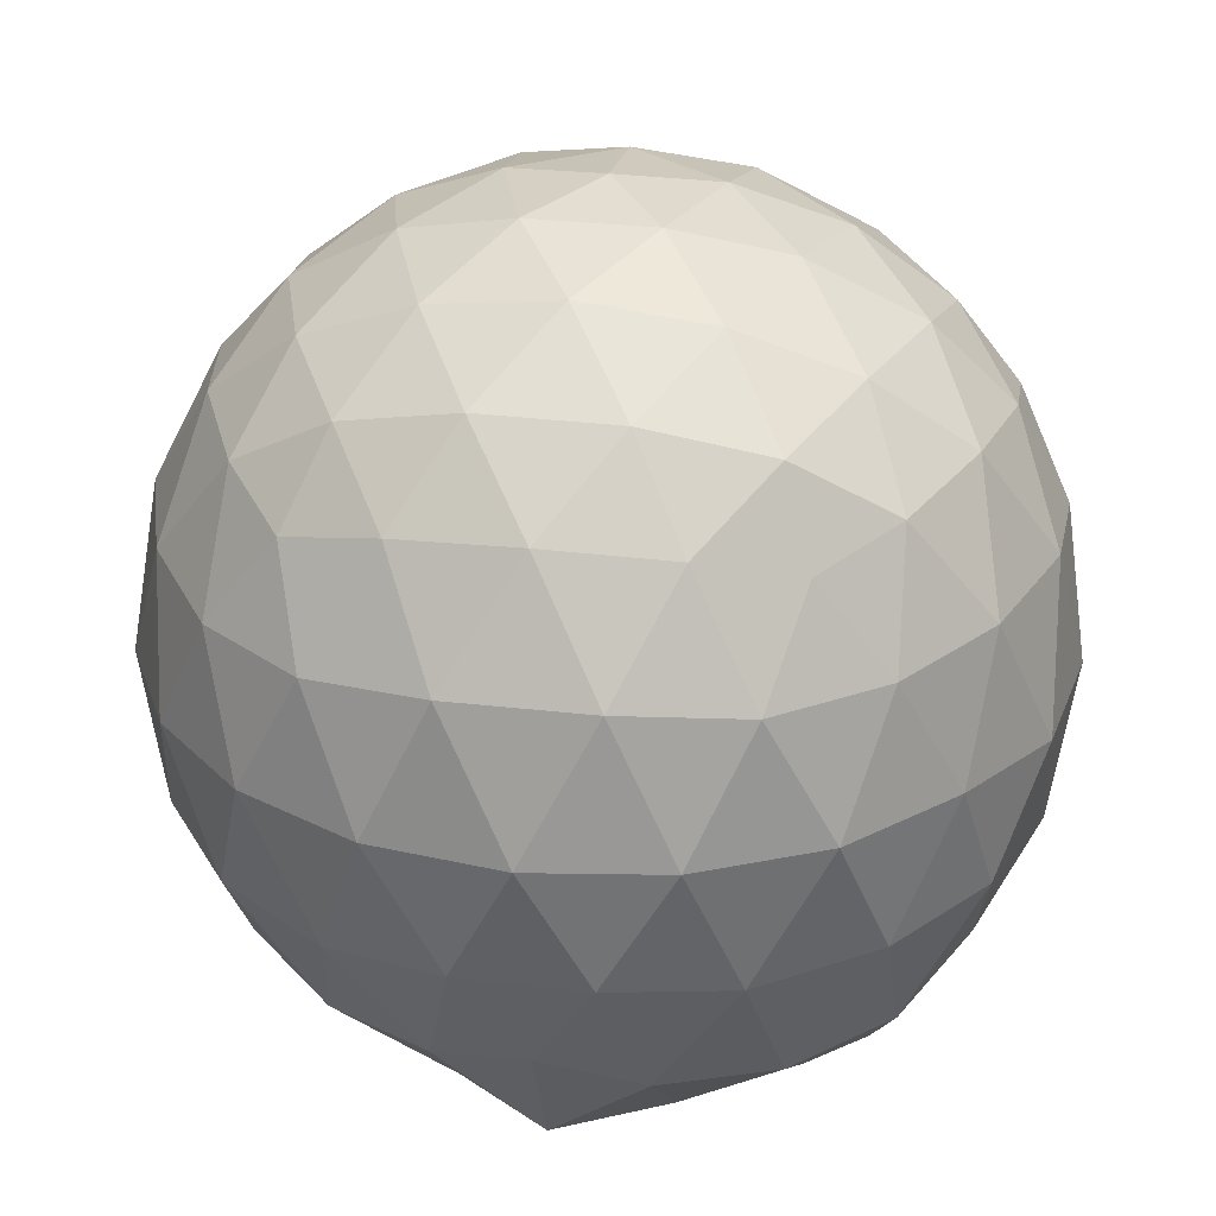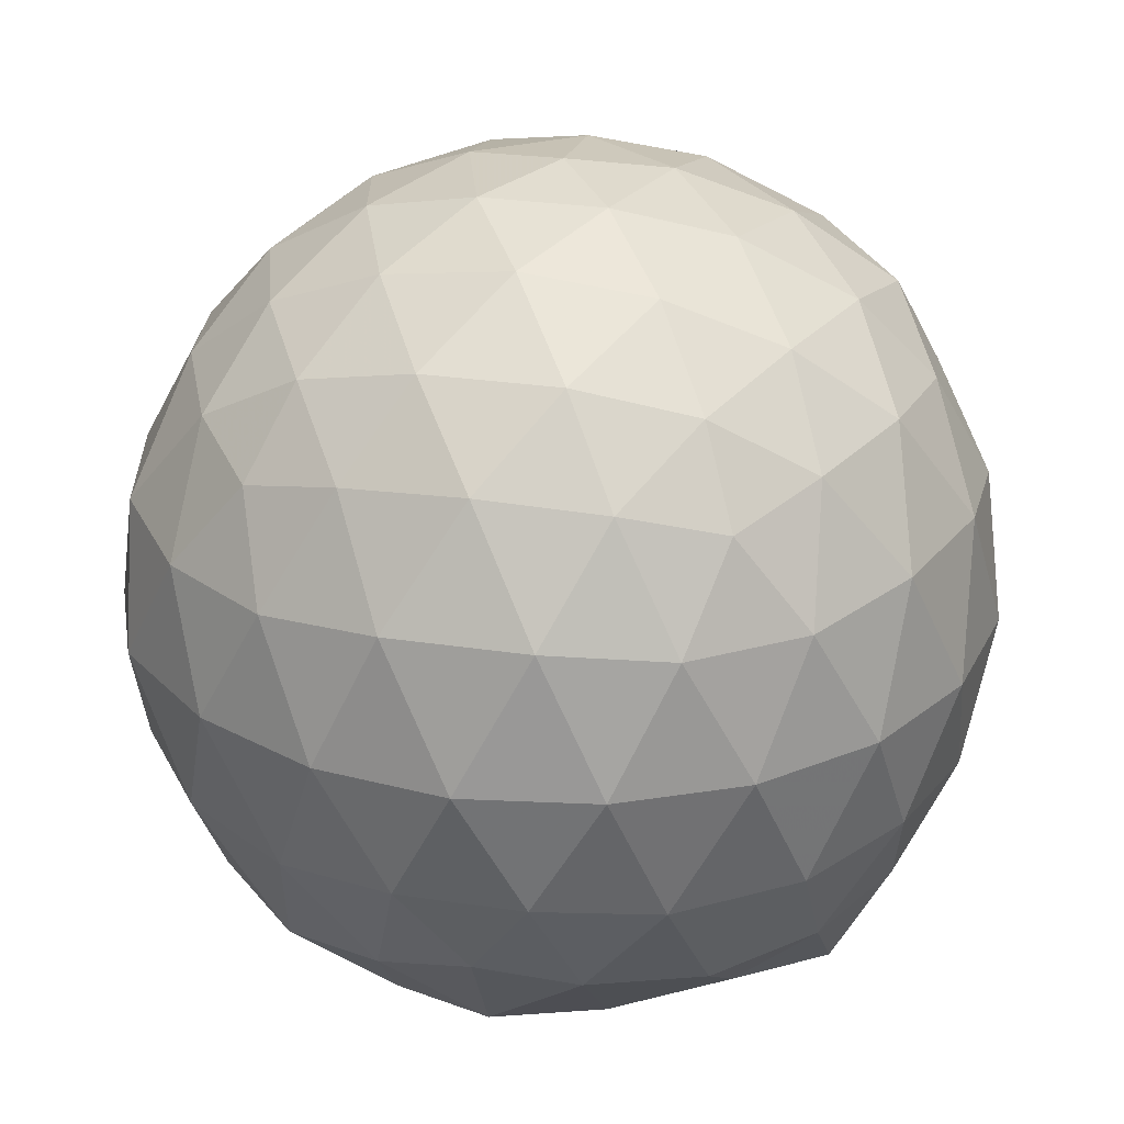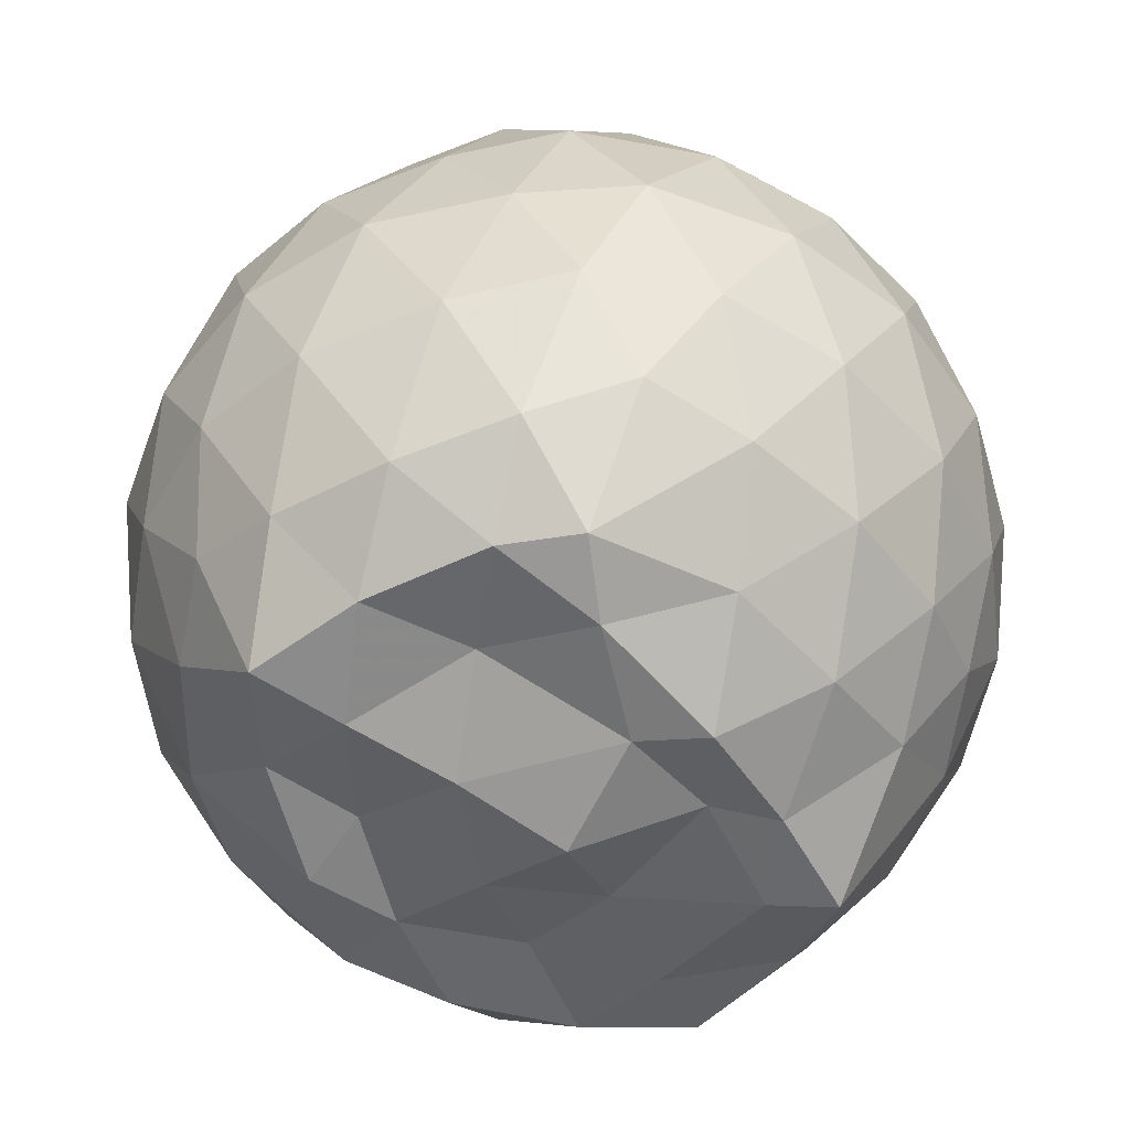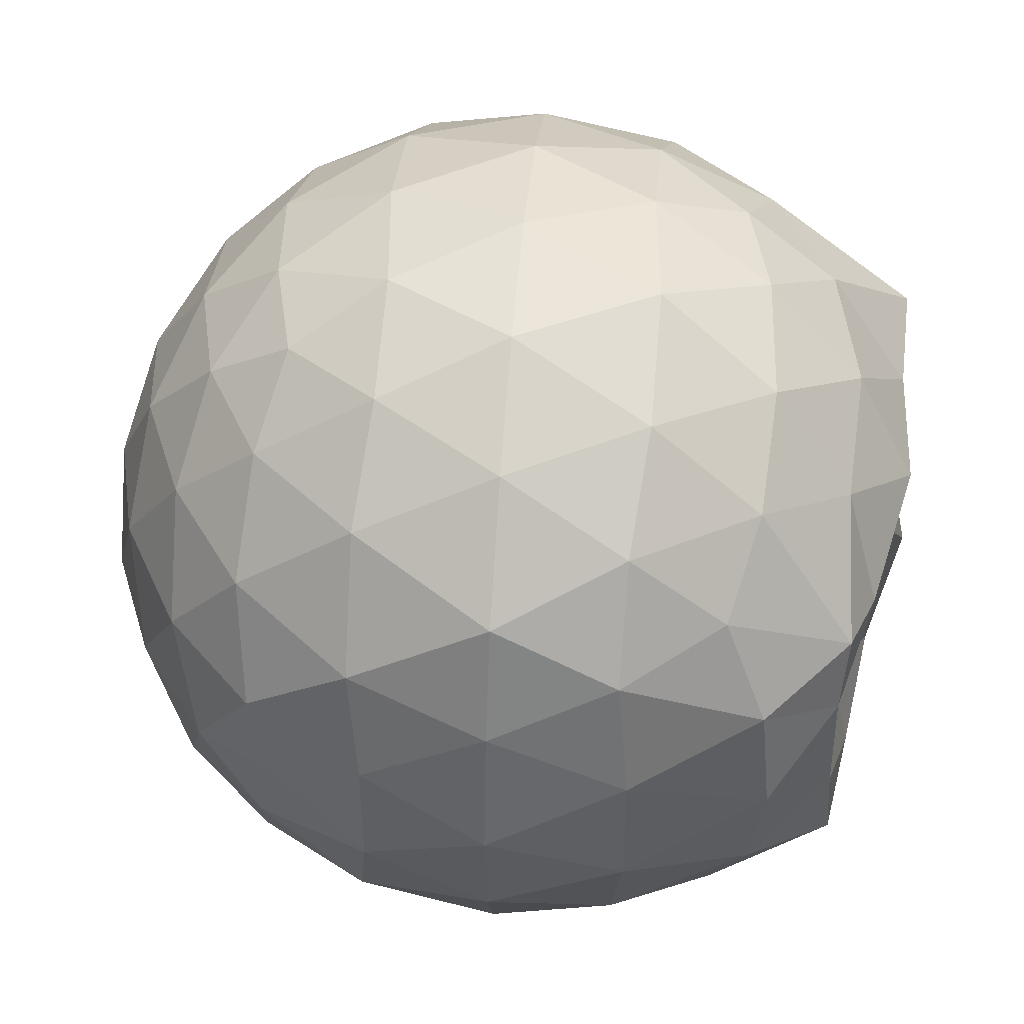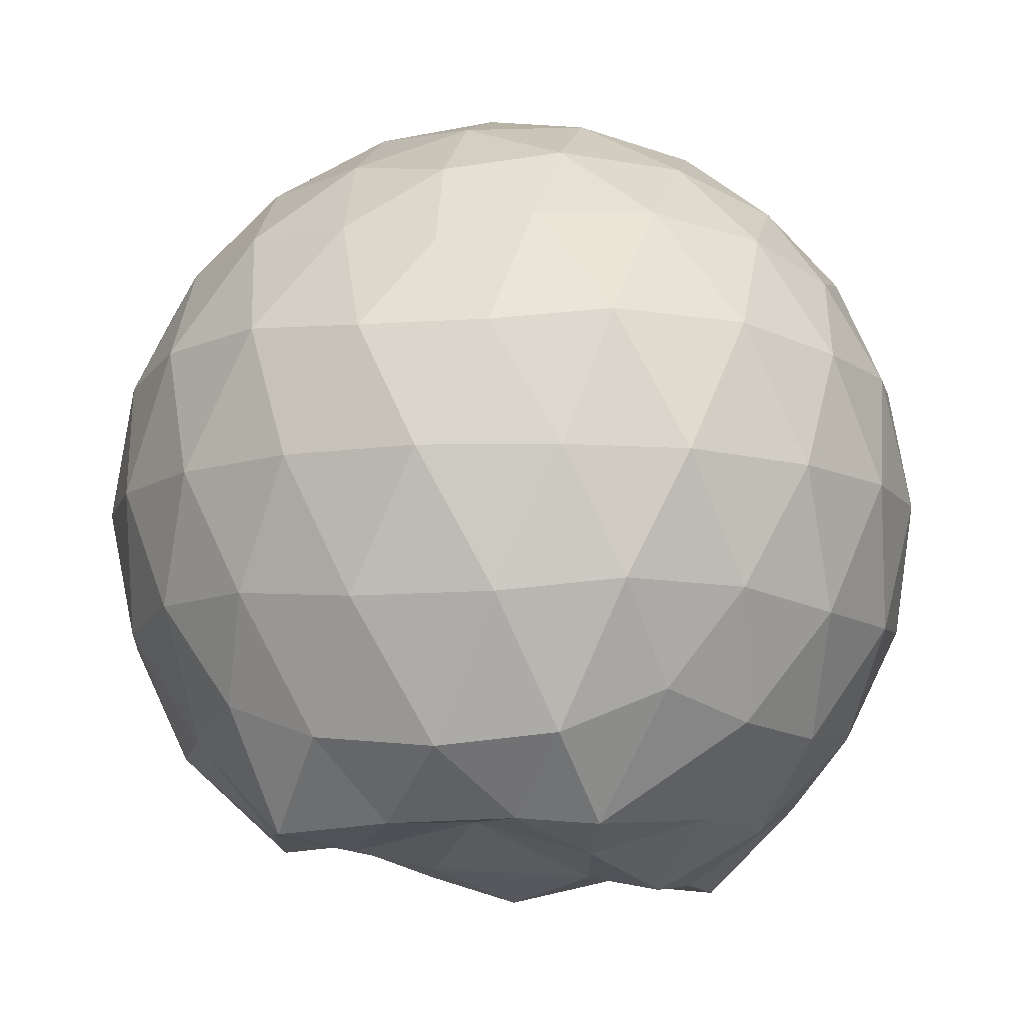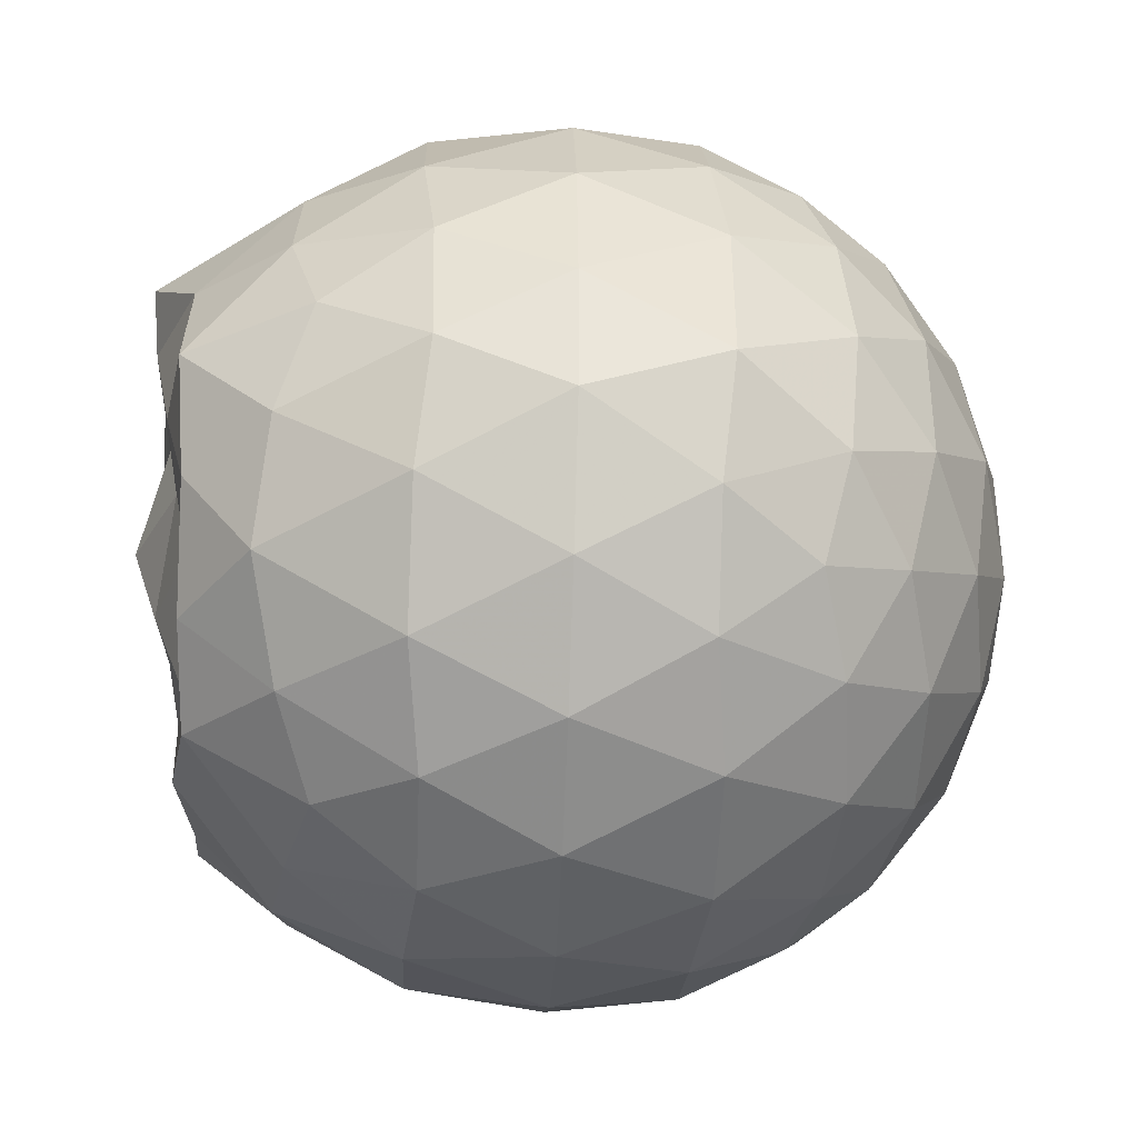
<metadata>
{"format":"obj","ext":"obj","renderer":"f3d","projection":"perspective","resolution":1024,"background":"white","views":[{"elev":28.2,"azim":64.4,"up":"+Z"},{"elev":27.6,"azim":-4.9,"up":"+Z"},{"elev":-53.5,"azim":115.1,"up":"+Z"},{"elev":49.4,"azim":95.2,"up":"+Y"},{"elev":-10.2,"azim":102.3,"up":"+Z"},{"elev":-37.3,"azim":-92.6,"up":"+Y"}]}
</metadata>
<code>
v -2.383 -0.3356 0.36
v -2.386 -0.3314 -1.582
v -1.54 -0.3265 -0.141
v -1.574 -0.11 -0.08503
v -1.718 0.1388 -0.05758
v -1.918 0.3492 -0.08264
v -2.115 0.4839 -0.1395
v -2.353 0.4902 -0.08229
v -2.632 0.4345 -0.05819
v -2.891 0.3152 -0.08211
v -3.081 0.1694 -0.1392
v -3.16 -0.05561 -0.08246
v -3.197 -0.3387 -0.05863
v -3.168 -0.6183 -0.0823
v -3.083 -0.8421 -0.1396
v -2.893 -0.9871 -0.08246
v -2.634 -1.106 -0.05868
v -2.354 -1.162 -0.08264
v -2.117 -1.154 -0.1399
v -1.92 -1.019 -0.08318
v -1.726 -0.8103 -0.05956
v -1.593 -0.5553 -0.0838
v -1.455 -0.1852 -0.3527
v -1.525 0.07818 -0.3256
v -1.718 0.3396 -0.3243
v -1.951 0.515 -0.3523
v -2.228 0.6048 -0.3517
v -2.518 0.5986 -0.3242
v -2.822 0.4993 -0.3235
v -3.06 0.3346 -0.3515
v -3.231 0.09873 -0.3519
v -3.314 -0.1785 -0.3238
v -3.339 -0.5098 -0.3237
v -3.245 -0.7725 -0.3521
v -3.061 -1.006 -0.352
v -2.823 -1.171 -0.3241
v -2.519 -1.27 -0.3244
v -2.231 -1.275 -0.3525
v -1.953 -1.185 -0.3527
v -1.722 -1.011 -0.3248
v -1.536 -0.7513 -0.3247
v -1.444 -0.4773 -0.353
v -1.456 -0.02176 -0.6379
v -1.556 0.2404 -0.6392
v -1.795 0.4684 -0.639
v -2.073 0.6095 -0.6385
v -2.381 0.658 -0.6372
v -2.689 0.6094 -0.6375
v -2.967 0.4675 -0.6375
v -3.187 0.2467 -0.6384
v -3.329 -0.03049 -0.638
v -3.381 -0.3454 -0.6372
v -3.359 -0.6331 -0.6363
v -3.196 -0.9188 -0.6382
v -2.968 -1.14 -0.6387
v -2.691 -1.281 -0.6382
v -2.381 -1.33 -0.6375
v -2.076 -1.28 -0.639
v -1.798 -1.139 -0.6393
v -1.578 -0.9183 -0.6392
v -1.437 -0.6407 -0.6392
v -1.391 -0.3327 -0.639
v -1.528 0.1025 -0.9208
v -1.698 0.3346 -0.9238
v -1.941 0.4981 -0.9516
v -2.245 0.5969 -0.9519
v -2.534 0.6031 -0.9237
v -2.811 0.5131 -0.9238
v -3.042 0.3362 -0.9533
v -3.225 0.07898 -0.9535
v -3.325 -0.193 -0.9266
v -3.334 -0.4873 -0.9207
v -3.238 -0.7548 -0.9502
v -3.044 -1.011 -0.9526
v -2.812 -1.185 -0.9244
v -2.536 -1.274 -0.9243
v -2.247 -1.268 -0.9526
v -1.943 -1.169 -0.9528
v -1.705 -1.004 -0.9253
v -1.535 -0.7695 -0.9258
v -1.453 -0.4919 -0.9527
v -1.459 -0.1726 -0.9508
v -1.679 0.165 -1.145
v -1.872 0.3127 -1.204
v -2.13 0.4308 -1.22
v -2.409 0.4867 -1.196
v -2.648 0.481 -1.137
v -2.846 0.3441 -1.2
v -3.051 0.1331 -1.213
v -3.169 -0.1091 -1.222
v -3.248 -0.3354 -1.158
v -3.175 -0.564 -1.235
v -3.037 -0.8054 -1.268
v -2.844 -1.01 -1.215
v -2.649 -1.149 -1.143
v -2.411 -1.152 -1.203
v -2.132 -1.093 -1.239
v -1.875 -0.9755 -1.222
v -1.686 -0.8371 -1.161
v -1.606 -0.615 -1.242
v -1.573 -0.3323 -1.269
v -1.597 -0.05996 -1.243
v -1.643 -0.3342 0.05445
v -1.773 -0.08768 0.1173
v -1.959 0.1605 0.1162
v -2.16 0.3465 0.05365
v -2.431 0.3136 0.1166
v -2.724 0.2185 0.117
v -2.964 0.08516 0.05413
v -3.017 -0.1832 0.1168
v -3.018 -0.4896 0.1165
v -2.965 -0.7575 0.0536
v -2.726 -0.8902 0.1159
v -2.433 -0.9849 0.1162
v -2.16 -1.018 0.0532
v -1.961 -0.8308 0.116
v -1.778 -0.5807 0.1153
v -1.881 -0.3354 0.225
v -2.041 -0.08769 0.266
v -2.228 0.1379 0.2263
v -2.512 0.06482 0.2666
v -2.786 -0.04362 0.2266
v -2.805 -0.3361 0.2663
v -2.787 -0.6285 0.2262
v -2.514 -0.7365 0.2662
v -2.228 -0.8092 0.2259
v -2.041 -0.583 0.2656
v -2.143 -0.3354 0.3308
v -2.308 -0.108 0.3305
v -2.576 -0.1952 0.3311
v -2.577 -0.4762 0.3307
v -2.309 -0.5628 0.3306
v -1.787 -0.007036 -1.429
v -2.056 0.1916 -1.406
v -2.334 0.2817 -1.42
v -2.603 0.3291 -1.352
v -2.79 0.09779 -1.548
v -2.988 -0.08755 -1.434
v -3.084 -0.3435 -1.442
v -2.991 -0.586 -1.425
v -2.802 -0.8085 -1.427
v -2.603 -0.9583 -1.418
v -2.332 -0.8982 -1.457
v -2.041 -0.8457 -1.43
v -1.803 -0.7526 -1.442
v -1.751 -0.4841 -1.424
v -1.746 -0.1886 -1.417
v -1.961 -0.06019 -1.486
v -2.256 0.04774 -1.558
v -2.531 0.08141 -1.538
v -2.73 -0.0408 -1.536
v -2.886 -0.3516 -1.479
v -2.711 -0.5741 -1.43
v -2.535 -0.7991 -1.432
v -2.252 -0.7449 -1.414
v -1.98 -0.6288 -1.474
v -1.963 -0.3319 -1.411
v -2.218 -0.1134 -1.529
v -2.447 -0.0487 -1.516
v -2.624 -0.3435 -1.475
v -2.45 -0.5521 -1.516
v -2.188 -0.4841 -1.506
f 3 23 4
f 4 23 24
f 4 24 5
f 5 24 25
f 5 25 6
f 6 25 26
f 6 26 7
f 7 26 27
f 7 27 8
f 8 27 28
f 8 28 9
f 9 28 29
f 9 29 10
f 10 29 30
f 10 30 11
f 11 30 31
f 11 31 12
f 12 31 32
f 12 32 13
f 13 32 33
f 13 33 14
f 14 33 34
f 14 34 15
f 15 34 35
f 15 35 16
f 16 35 36
f 16 36 17
f 17 36 37
f 17 37 18
f 18 37 38
f 18 38 19
f 19 38 39
f 19 39 20
f 20 39 40
f 20 40 21
f 21 40 41
f 21 41 22
f 22 41 42
f 22 42 3
f 3 42 23
f 23 43 24
f 24 43 44
f 24 44 25
f 25 44 45
f 25 45 26
f 26 45 46
f 26 46 27
f 27 46 47
f 27 47 28
f 28 47 48
f 28 48 29
f 29 48 49
f 29 49 30
f 30 49 50
f 30 50 31
f 31 50 51
f 31 51 32
f 32 51 52
f 32 52 33
f 33 52 53
f 33 53 34
f 34 53 54
f 34 54 35
f 35 54 55
f 35 55 36
f 36 55 56
f 36 56 37
f 37 56 57
f 37 57 38
f 38 57 58
f 38 58 39
f 39 58 59
f 39 59 40
f 40 59 60
f 40 60 41
f 41 60 61
f 41 61 42
f 42 61 62
f 42 62 23
f 23 62 43
f 43 63 44
f 44 63 64
f 44 64 45
f 45 64 65
f 45 65 46
f 46 65 66
f 46 66 47
f 47 66 67
f 47 67 48
f 48 67 68
f 48 68 49
f 49 68 69
f 49 69 50
f 50 69 70
f 50 70 51
f 51 70 71
f 51 71 52
f 52 71 72
f 52 72 53
f 53 72 73
f 53 73 54
f 54 73 74
f 54 74 55
f 55 74 75
f 55 75 56
f 56 75 76
f 56 76 57
f 57 76 77
f 57 77 58
f 58 77 78
f 58 78 59
f 59 78 79
f 59 79 60
f 60 79 80
f 60 80 61
f 61 80 81
f 61 81 62
f 62 81 82
f 62 82 43
f 43 82 63
f 63 83 64
f 64 83 84
f 64 84 65
f 65 84 85
f 65 85 66
f 66 85 86
f 66 86 67
f 67 86 87
f 67 87 68
f 68 87 88
f 68 88 69
f 69 88 89
f 69 89 70
f 70 89 90
f 70 90 71
f 71 90 91
f 71 91 72
f 72 91 92
f 72 92 73
f 73 92 93
f 73 93 74
f 74 93 94
f 74 94 75
f 75 94 95
f 75 95 76
f 76 95 96
f 76 96 77
f 77 96 97
f 77 97 78
f 78 97 98
f 78 98 79
f 79 98 99
f 79 99 80
f 80 99 100
f 80 100 81
f 81 100 101
f 81 101 82
f 82 101 102
f 82 102 63
f 63 102 83
f 103 104 118
f 104 119 118
f 104 105 119
f 105 120 119
f 105 106 120
f 106 107 120
f 107 121 120
f 107 108 121
f 108 122 121
f 108 109 122
f 109 110 122
f 110 123 122
f 110 111 123
f 111 124 123
f 111 112 124
f 112 113 124
f 113 125 124
f 113 114 125
f 114 126 125
f 114 115 126
f 115 116 126
f 116 127 126
f 116 117 127
f 117 118 127
f 117 103 118
f 118 119 128
f 119 129 128
f 119 120 129
f 120 121 129
f 121 130 129
f 121 122 130
f 122 123 130
f 123 131 130
f 123 124 131
f 124 125 131
f 125 132 131
f 125 126 132
f 126 127 132
f 127 128 132
f 127 118 128
f 133 148 134
f 134 148 149
f 134 149 135
f 135 149 150
f 135 150 136
f 136 150 137
f 137 150 151
f 137 151 138
f 138 151 152
f 138 152 139
f 139 152 140
f 140 152 153
f 140 153 141
f 141 153 154
f 141 154 142
f 142 154 143
f 143 154 155
f 143 155 144
f 144 155 156
f 144 156 145
f 145 156 146
f 146 156 157
f 146 157 147
f 147 157 148
f 147 148 133
f 148 158 149
f 149 158 159
f 149 159 150
f 150 159 151
f 151 159 160
f 151 160 152
f 152 160 153
f 153 160 161
f 153 161 154
f 154 161 155
f 155 161 162
f 155 162 156
f 156 162 157
f 157 162 158
f 157 158 148
f 3 4 103
f 103 4 104
f 4 5 104
f 104 5 105
f 5 6 105
f 105 6 106
f 6 7 106
f 7 8 106
f 106 8 107
f 8 9 107
f 107 9 108
f 9 10 108
f 108 10 109
f 10 11 109
f 11 12 109
f 109 12 110
f 12 13 110
f 110 13 111
f 13 14 111
f 111 14 112
f 14 15 112
f 15 16 112
f 112 16 113
f 16 17 113
f 113 17 114
f 17 18 114
f 114 18 115
f 18 19 115
f 19 20 115
f 115 20 116
f 20 21 116
f 116 21 117
f 21 22 117
f 117 22 103
f 22 3 103
f 83 133 84
f 84 133 134
f 84 134 85
f 85 134 135
f 85 135 86
f 86 135 136
f 86 136 87
f 87 136 88
f 88 136 137
f 88 137 89
f 89 137 138
f 89 138 90
f 90 138 139
f 90 139 91
f 91 139 92
f 92 139 140
f 92 140 93
f 93 140 141
f 93 141 94
f 94 141 142
f 94 142 95
f 95 142 96
f 96 142 143
f 96 143 97
f 97 143 144
f 97 144 98
f 98 144 145
f 98 145 99
f 99 145 100
f 100 145 146
f 100 146 101
f 101 146 147
f 101 147 102
f 102 147 133
f 102 133 83
f 128 129 1
f 129 130 1
f 130 131 1
f 131 132 1
f 132 128 1
f 159 158 2
f 160 159 2
f 161 160 2
f 162 161 2
f 158 162 2

</code>
